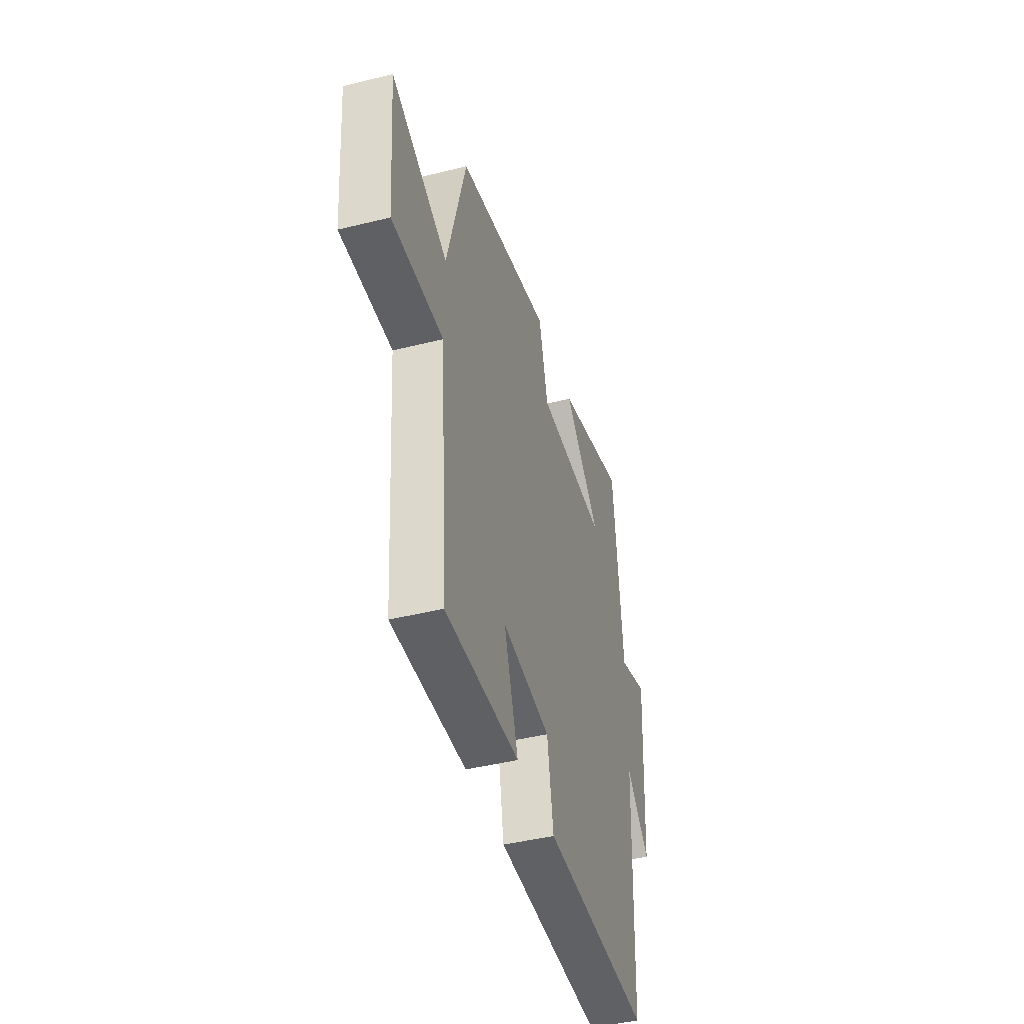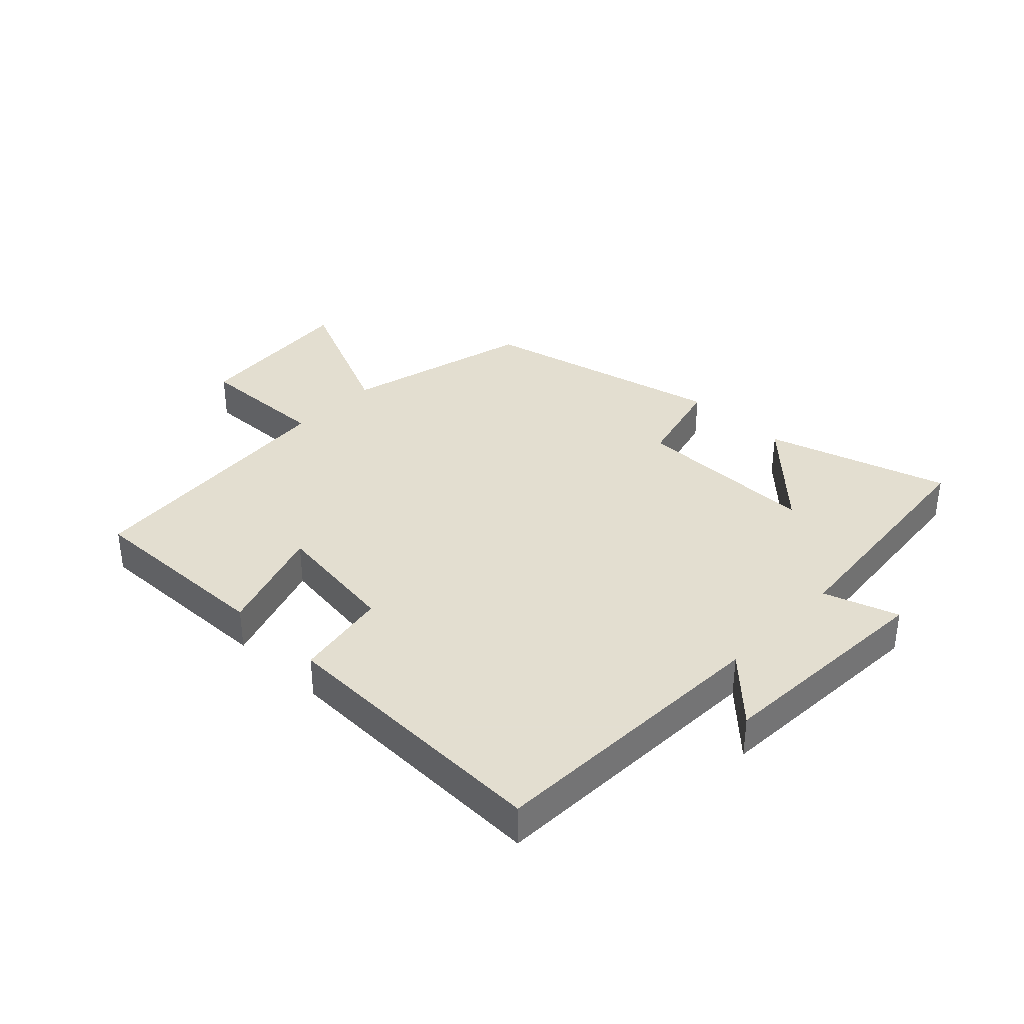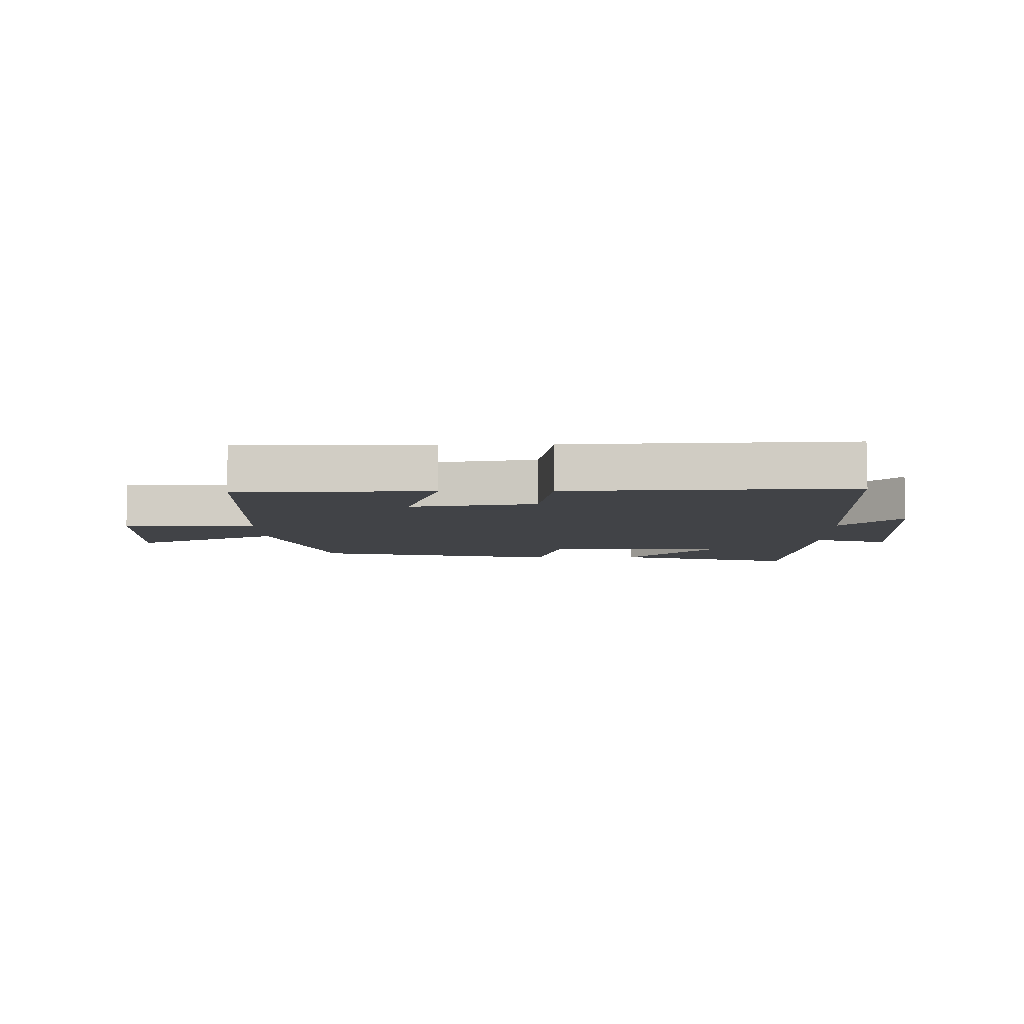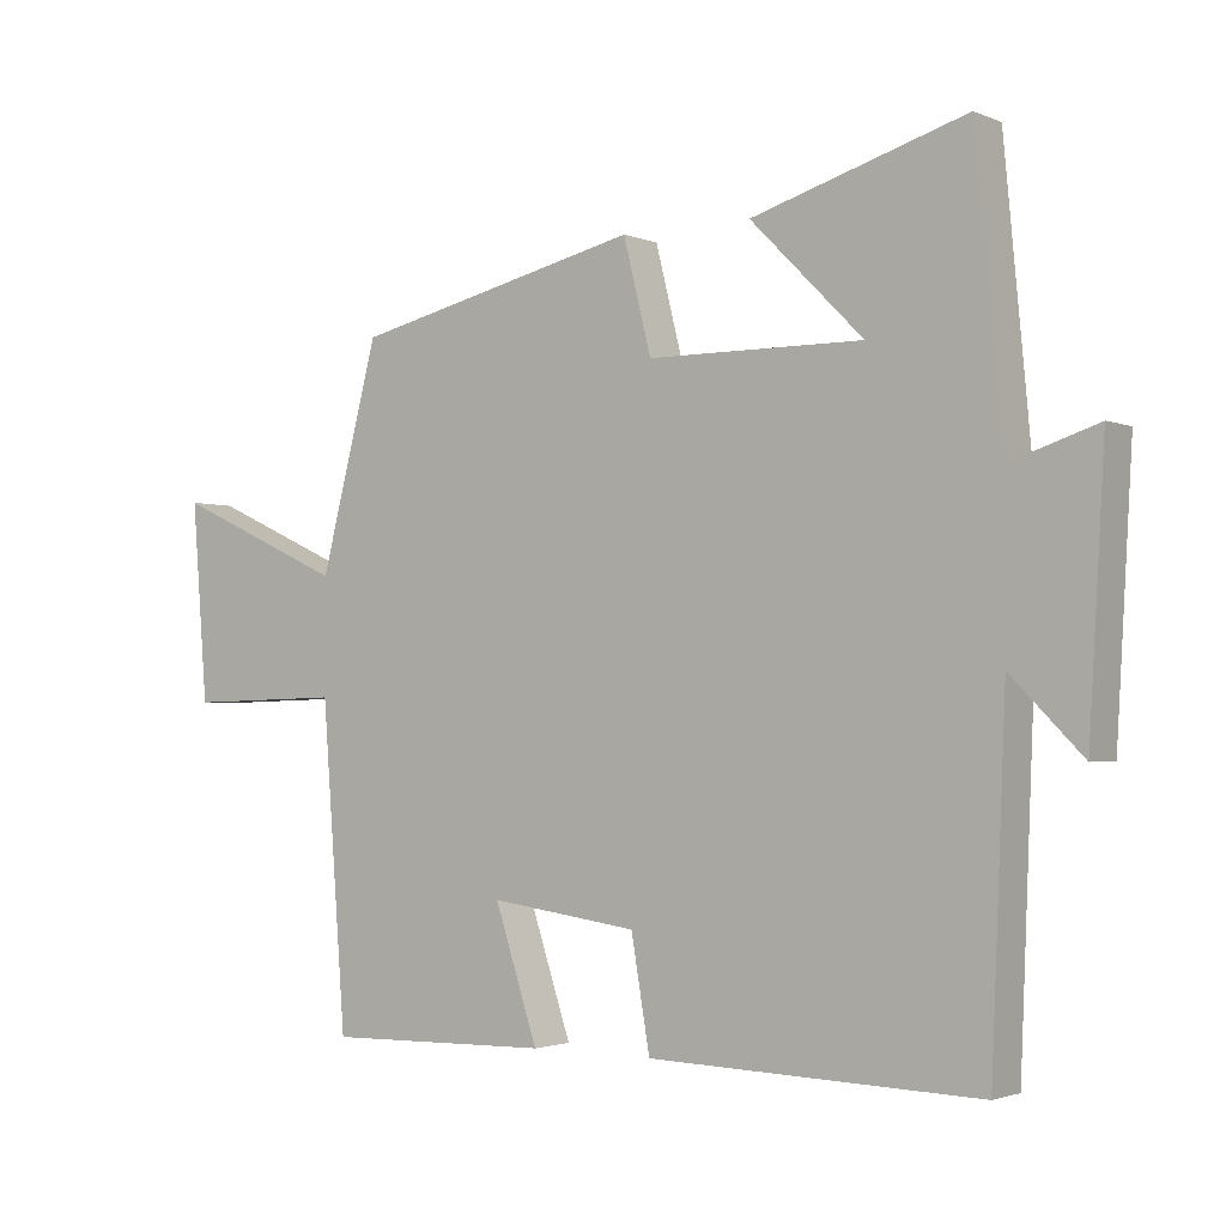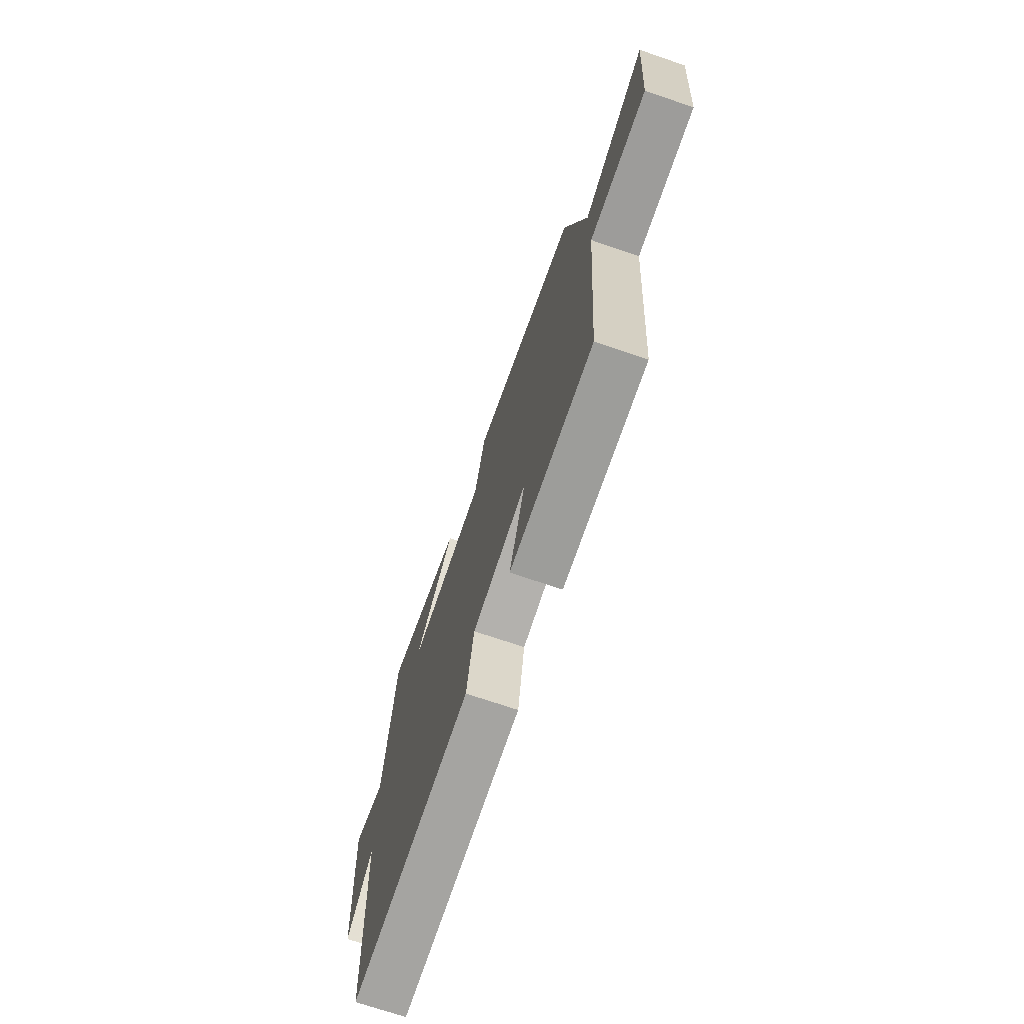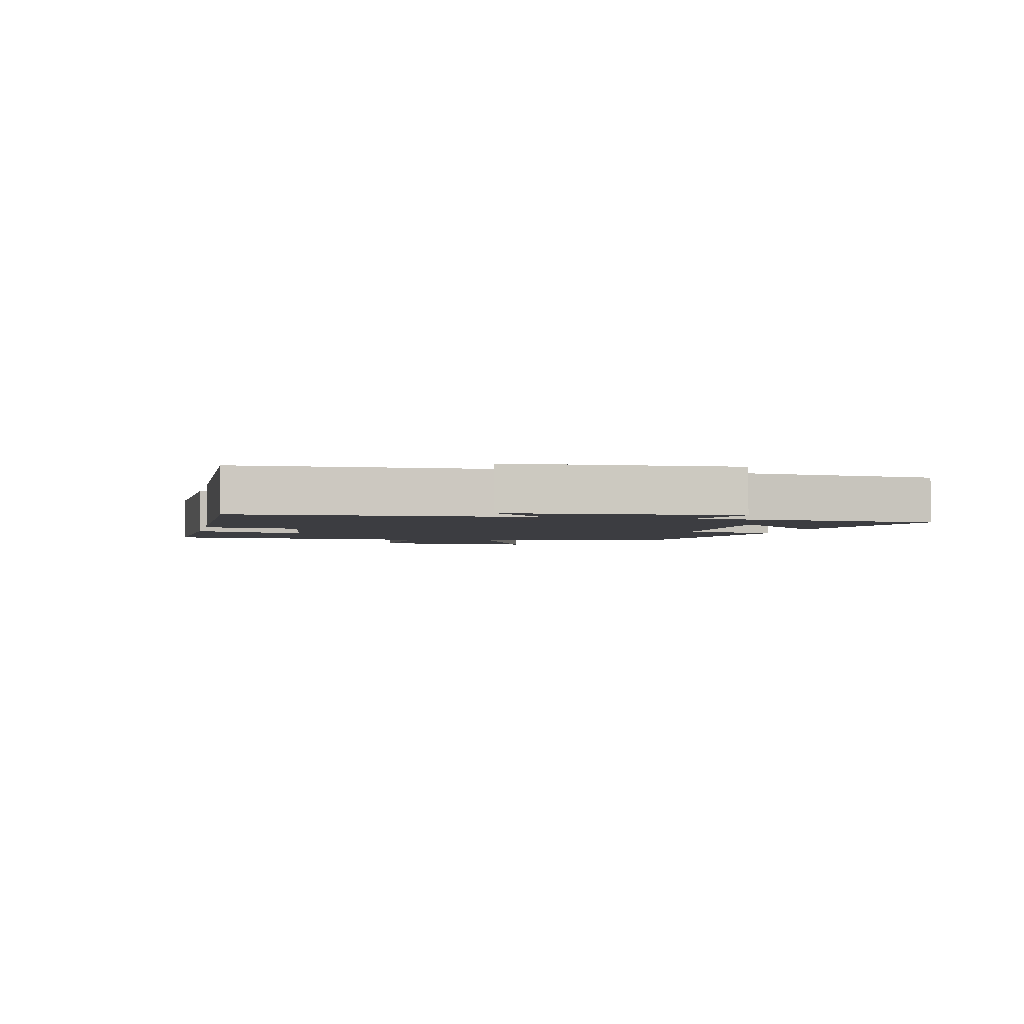
<metadata>
{"format":"obj","ext":"obj","renderer":"f3d","projection":"perspective","resolution":1024,"background":"white","views":[{"elev":-43.9,"azim":106.3,"up":"+Z"},{"elev":35.9,"azim":-136.3,"up":"+Y"},{"elev":-7.0,"azim":-178.3,"up":"+Y"},{"elev":-2.2,"azim":-144.5,"up":"+Z"},{"elev":-71.6,"azim":71.2,"up":"+Z"},{"elev":-2.8,"azim":-103.0,"up":"+Y"}]}
</metadata>
<code>
v 0.419 0.07 0.406
v 0.5 0.07 0.096
v 0.739 0.07 0.204
v 0.717 0.07 -0.07
v 0.5 0.07 -0.064
v 0.466 0.07 -0.507
v 0.152 0.07 -0.5
v 0.212 0.07 -0.319
v 0.006 0.07 -0.347
v -0.02 0.07 -0.5
v -0.48 0.07 -0.513
v -0.5 0.07 -0.039
v -0.6 0.07 -0.139
v -0.622 0.07 0.231
v -0.5 0.07 0.191
v -0.463 0.07 0.59
v -0.165 0.07 0.5
v -0.322 0.07 0.343
v -0.022 0.07 0.345
v 0.017 0.07 0.5
v 0.419 0 0.406
v 0.5 0 0.096
v 0.739 0 0.204
v 0.717 0 -0.07
v 0.5 0 -0.064
v 0.466 0 -0.507
v 0.152 0 -0.5
v 0.212 0 -0.319
v 0.006 0 -0.347
v -0.02 0 -0.5
v -0.48 0 -0.513
v -0.5 0 -0.039
v -0.6 0 -0.139
v -0.622 0 0.231
v -0.5 0 0.191
v -0.463 0 0.59
v -0.165 0 0.5
v -0.322 0 0.343
v -0.022 0 0.345
v 0.017 0 0.5
f 19 20 1 2
f 18 19 2
f 15 16 17 18
f 15 18 2
f 12 13 14 15
f 12 15 2
f 9 10 11 12
f 8 9 12 2
f 5 6 7 8
f 5 8 2 3
f 3 4 5
f 22 21 40 39
f 22 39 38
f 38 37 36 35
f 22 38 35
f 35 34 33 32
f 22 35 32
f 32 31 30 29
f 22 32 29 28
f 28 27 26 25
f 23 22 28 25
f 25 24 23
f 1 21 22 2
f 2 22 23 3
f 3 23 24 4
f 4 24 25 5
f 5 25 26 6
f 6 26 27 7
f 7 27 28 8
f 8 28 29 9
f 9 29 30 10
f 10 30 31 11
f 11 31 32 12
f 12 32 33 13
f 13 33 34 14
f 14 34 35 15
f 15 35 36 16
f 16 36 37 17
f 17 37 38 18
f 18 38 39 19
f 19 39 40 20
f 20 40 21 1

</code>
